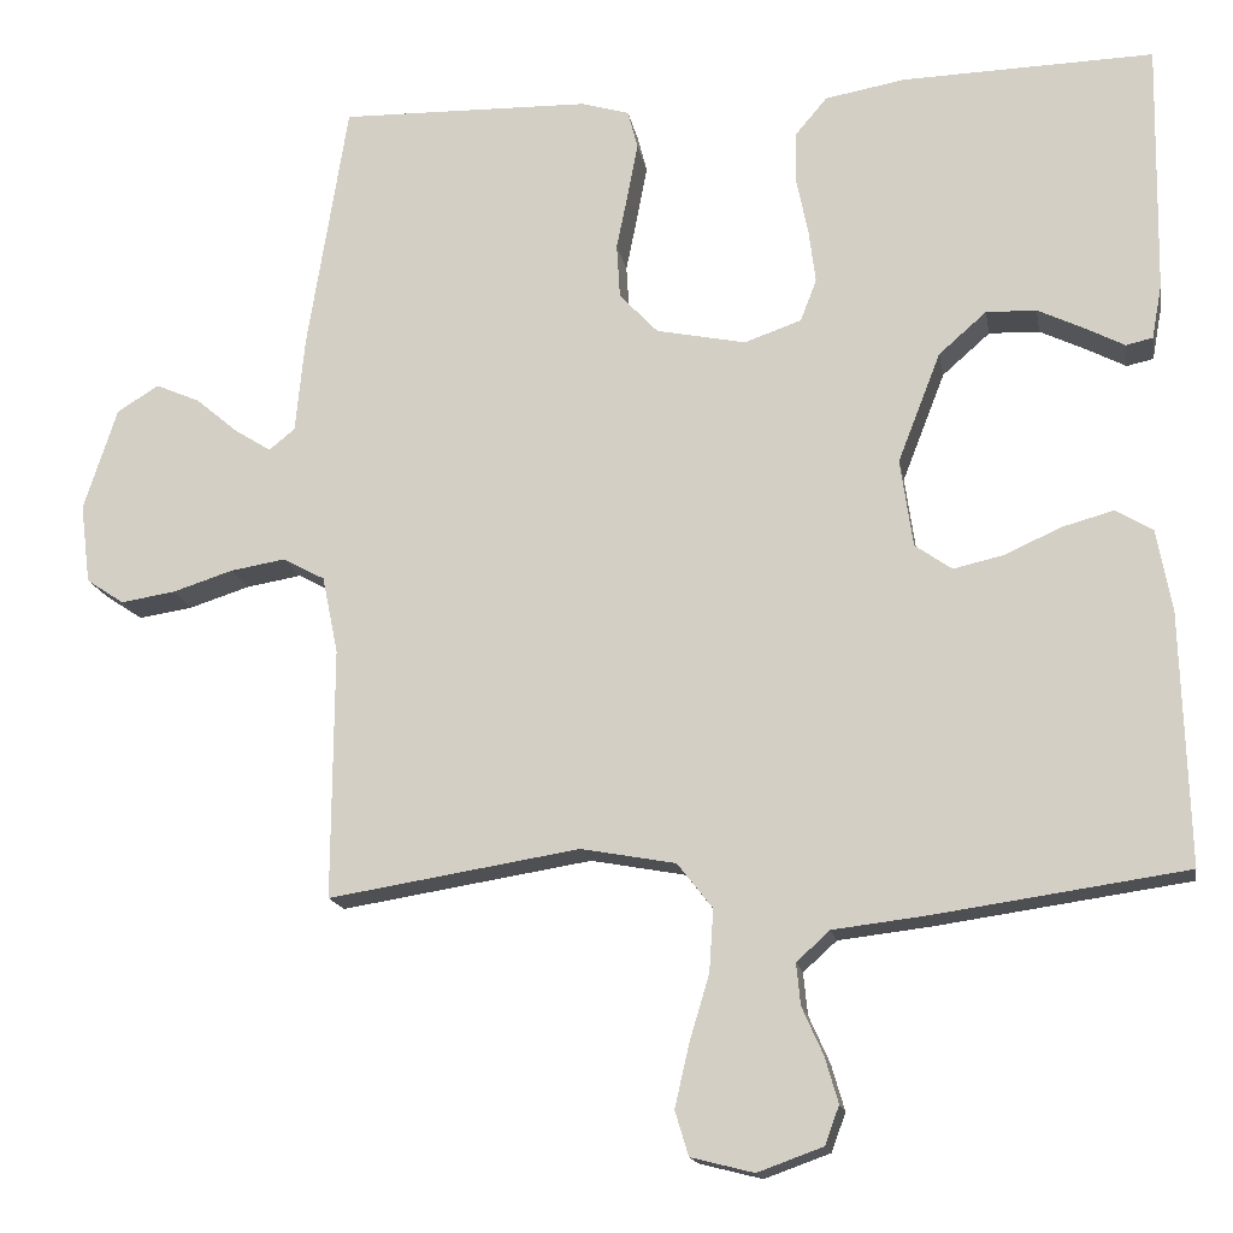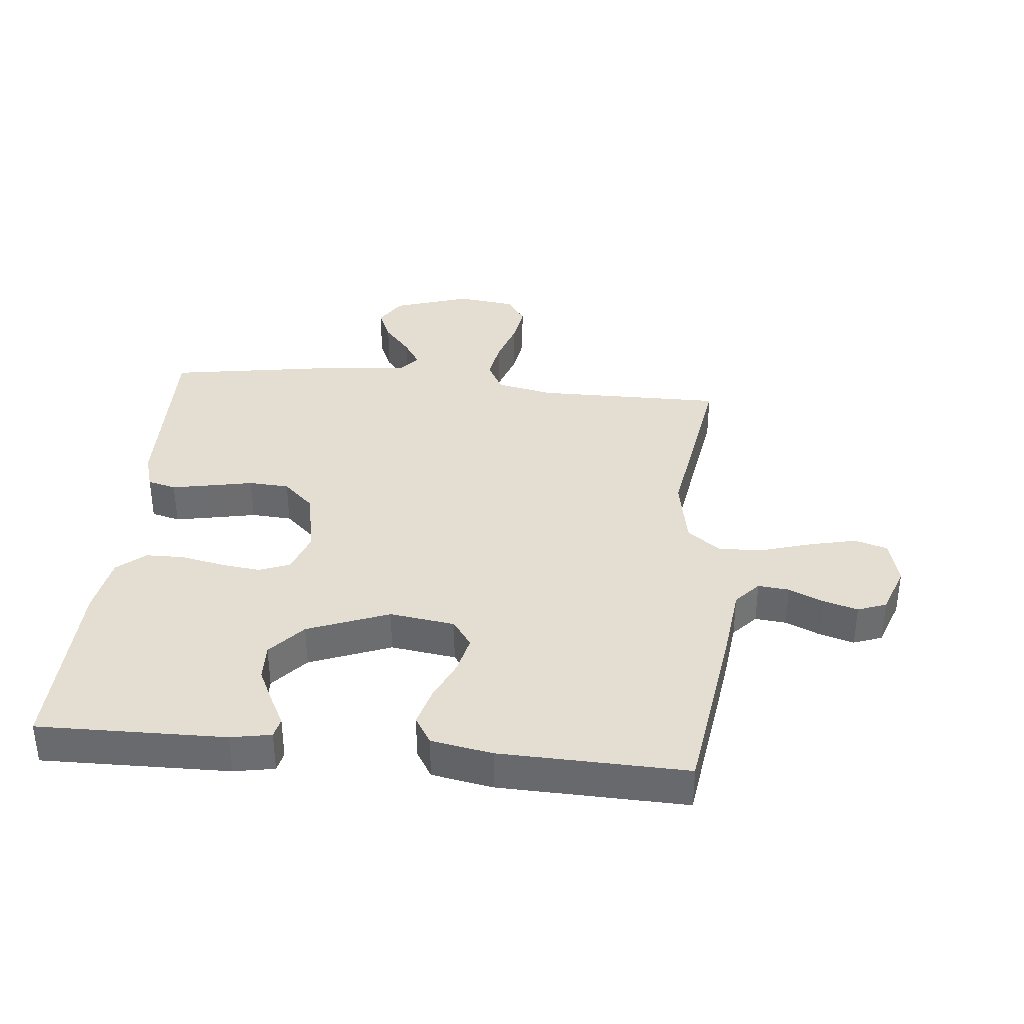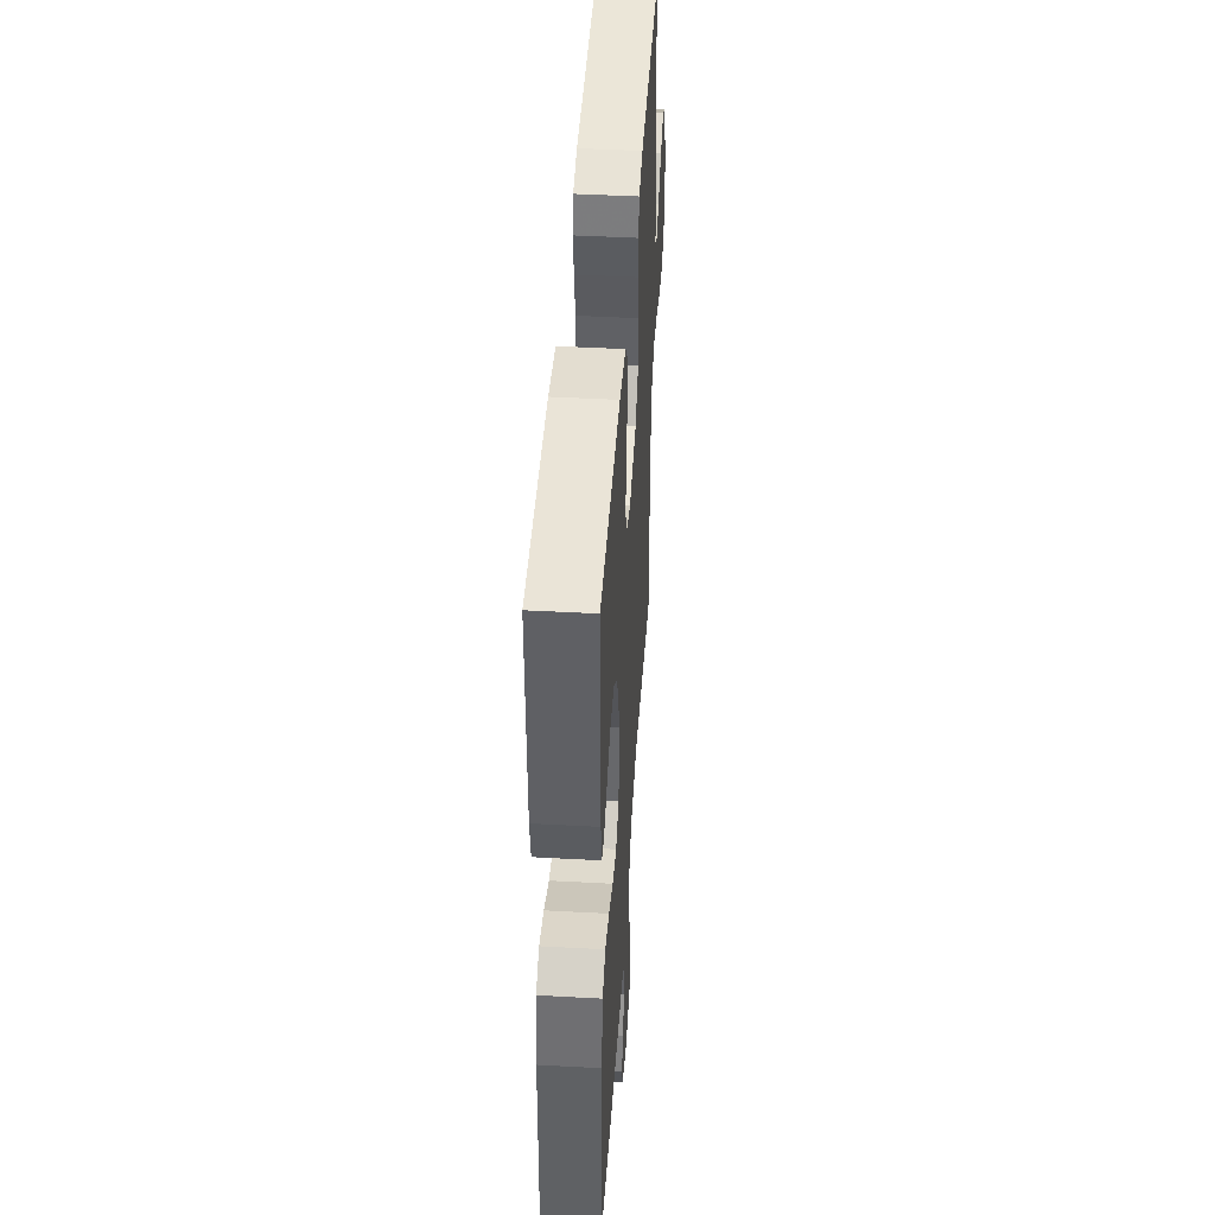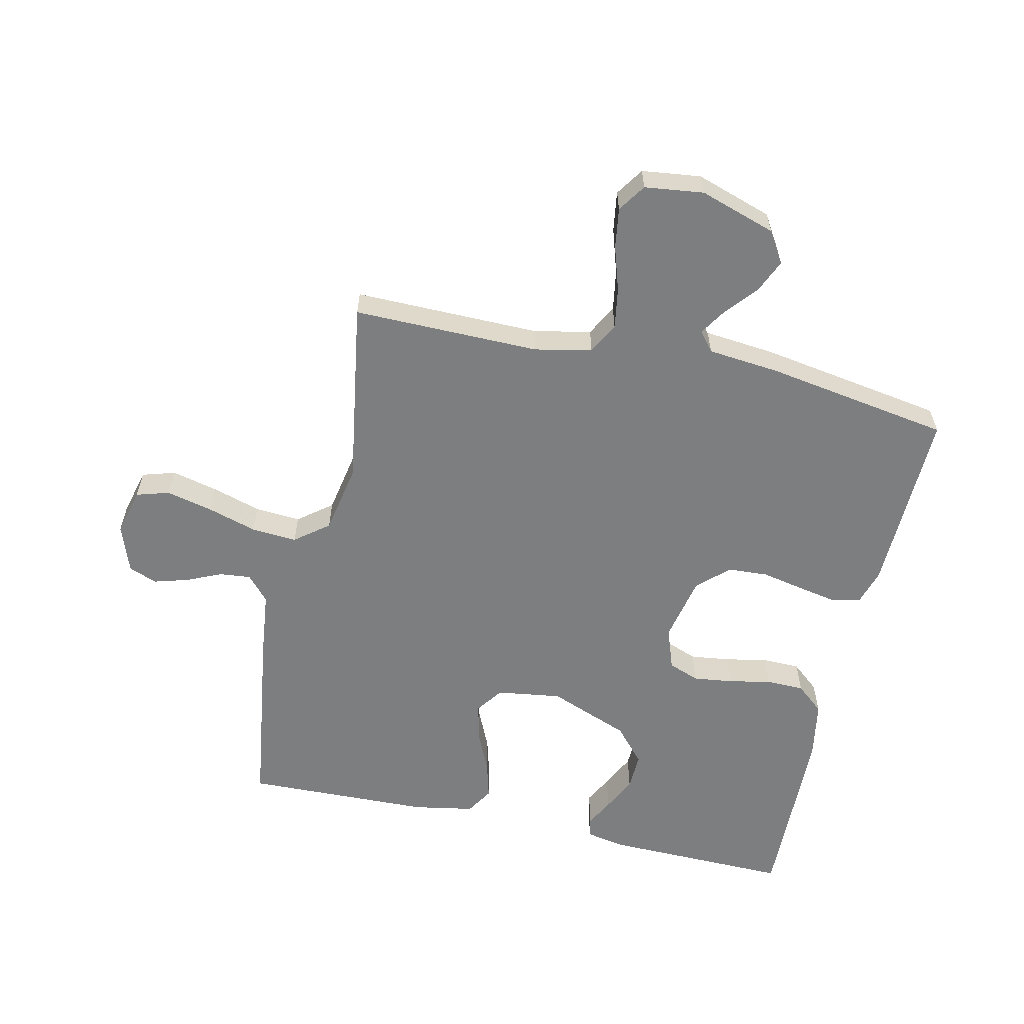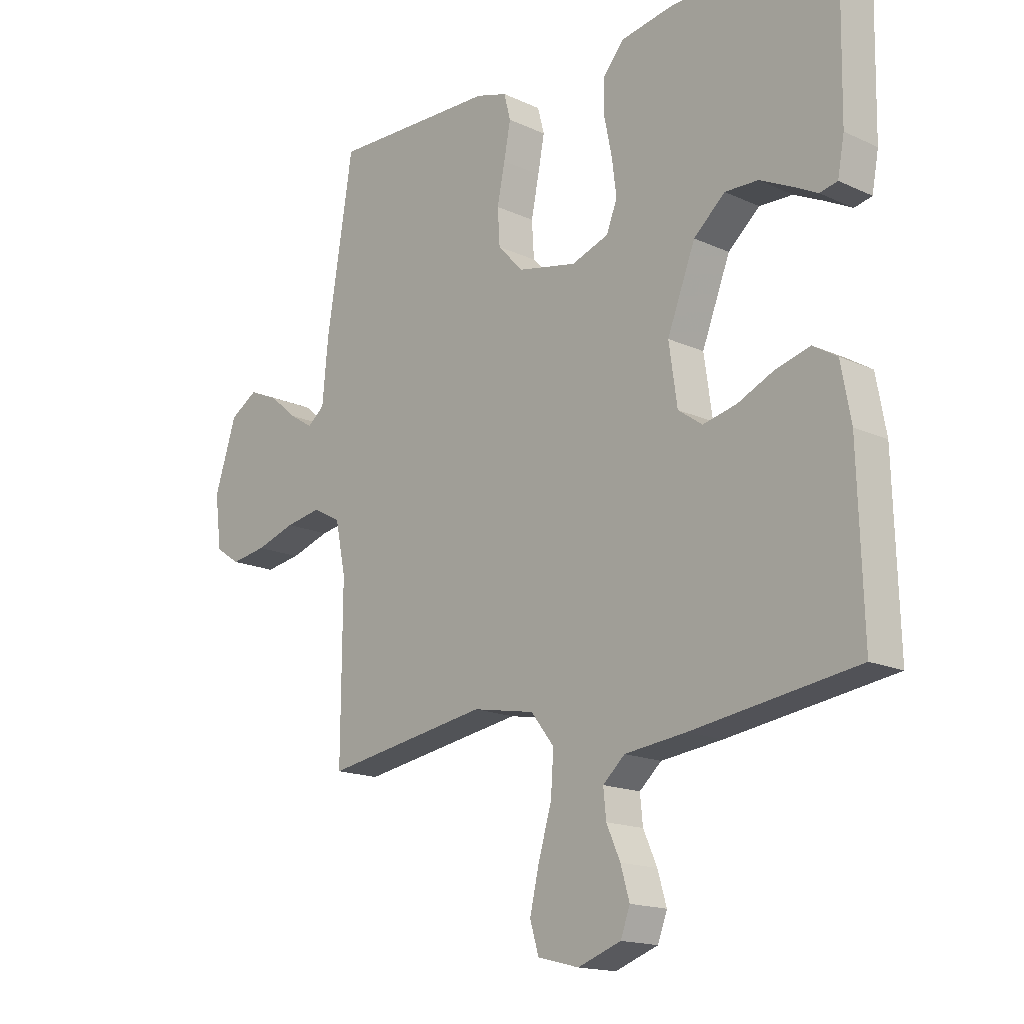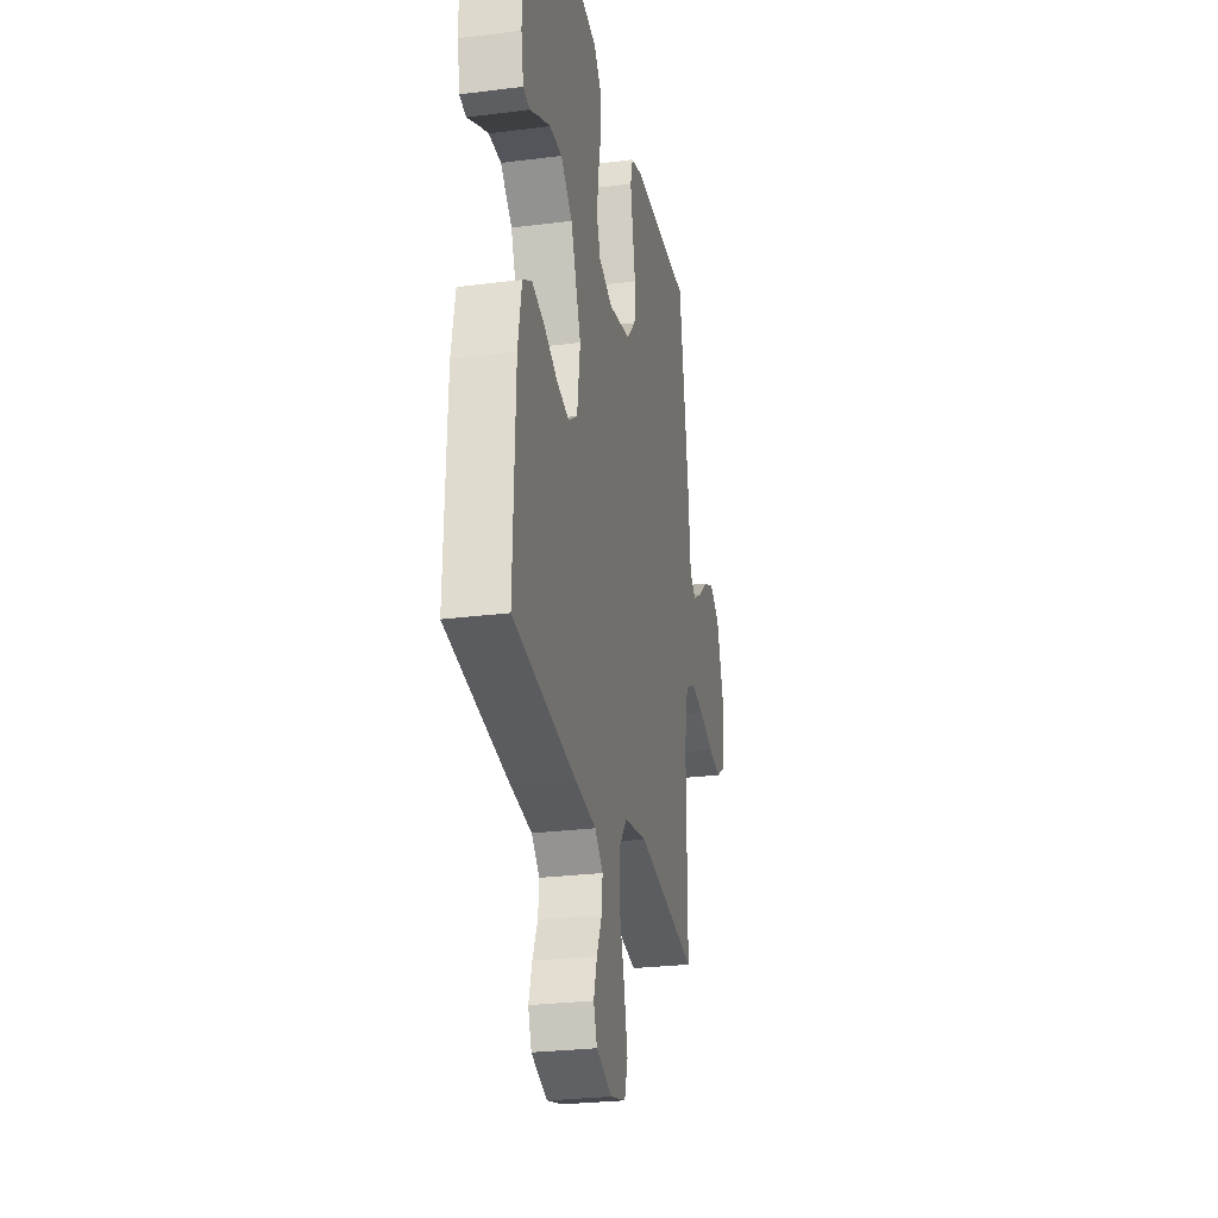
<metadata>
{"format":"obj","ext":"obj","renderer":"f3d","projection":"perspective","resolution":1024,"background":"white","views":[{"elev":-16.1,"azim":10.0,"up":"+Z"},{"elev":36.3,"azim":95.6,"up":"+Y"},{"elev":45.3,"azim":93.6,"up":"+Z"},{"elev":-59.3,"azim":-102.7,"up":"+Y"},{"elev":-16.3,"azim":46.6,"up":"+Z"},{"elev":-26.8,"azim":101.2,"up":"+Z"}]}
</metadata>
<code>
v 0.5 0.07 0.5
v 0.495 0.07 0.2
v 0.483 0.07 0.135
v 0.451 0.07 0.128
v 0.405 0.07 0.152
v 0.349 0.07 0.179
v 0.289 0.07 0.181
v 0.232 0.07 0.131
v 0.181 0.07 0
v 0.196 0.07 -0.105
v 0.24 0.07 -0.136
v 0.301 0.07 -0.122
v 0.367 0.07 -0.092
v 0.429 0.07 -0.075
v 0.473 0.07 -0.102
v 0.491 0.07 -0.2
v 0.5 0.07 -0.5
v 0.2 0.07 -0.543
v 0.089 0.07 -0.556
v 0.049 0.07 -0.592
v 0.054 0.07 -0.642
v 0.079 0.07 -0.698
v 0.095 0.07 -0.753
v 0.078 0.07 -0.799
v 0 0.07 -0.827
v -0.075 0.07 -0.808
v -0.091 0.07 -0.755
v -0.074 0.07 -0.681
v -0.05 0.07 -0.601
v -0.045 0.07 -0.527
v -0.087 0.07 -0.473
v -0.2 0.07 -0.452
v -0.5 0.07 -0.5
v -0.498 0.07 -0.2
v -0.517 0.07 -0.108
v -0.567 0.07 -0.081
v -0.633 0.07 -0.092
v -0.705 0.07 -0.115
v -0.77 0.07 -0.125
v -0.815 0.07 -0.095
v -0.827 0.07 0
v -0.787 0.07 0.123
v -0.737 0.07 0.154
v -0.684 0.07 0.131
v -0.633 0.07 0.088
v -0.59 0.07 0.061
v -0.559 0.07 0.086
v -0.548 0.07 0.2
v -0.5 0.07 0.5
v -0.2 0.07 0.493
v -0.143 0.07 0.476
v -0.131 0.07 0.43
v -0.143 0.07 0.367
v -0.157 0.07 0.298
v -0.153 0.07 0.233
v -0.107 0.07 0.184
v 0 0.07 0.162
v 0.068 0.07 0.186
v 0.087 0.07 0.236
v 0.079 0.07 0.3
v 0.065 0.07 0.368
v 0.066 0.07 0.43
v 0.104 0.07 0.475
v 0.2 0.07 0.492
v 0.5 0 0.5
v 0.495 0 0.2
v 0.483 0 0.135
v 0.451 0 0.128
v 0.405 0 0.152
v 0.349 0 0.179
v 0.289 0 0.181
v 0.232 0 0.131
v 0.181 0 0
v 0.196 0 -0.105
v 0.24 0 -0.136
v 0.301 0 -0.122
v 0.367 0 -0.092
v 0.429 0 -0.075
v 0.473 0 -0.102
v 0.491 0 -0.2
v 0.5 0 -0.5
v 0.2 0 -0.543
v 0.089 0 -0.556
v 0.049 0 -0.592
v 0.054 0 -0.642
v 0.079 0 -0.698
v 0.095 0 -0.753
v 0.078 0 -0.799
v 0 0 -0.827
v -0.075 0 -0.808
v -0.091 0 -0.755
v -0.074 0 -0.681
v -0.05 0 -0.601
v -0.045 0 -0.527
v -0.087 0 -0.473
v -0.2 0 -0.452
v -0.5 0 -0.5
v -0.498 0 -0.2
v -0.517 0 -0.108
v -0.567 0 -0.081
v -0.633 0 -0.092
v -0.705 0 -0.115
v -0.77 0 -0.125
v -0.815 0 -0.095
v -0.827 0 0
v -0.787 0 0.123
v -0.737 0 0.154
v -0.684 0 0.131
v -0.633 0 0.088
v -0.59 0 0.061
v -0.559 0 0.086
v -0.548 0 0.2
v -0.5 0 0.5
v -0.2 0 0.493
v -0.143 0 0.476
v -0.131 0 0.43
v -0.143 0 0.367
v -0.157 0 0.298
v -0.153 0 0.233
v -0.107 0 0.184
v 0 0 0.162
v 0.068 0 0.186
v 0.087 0 0.236
v 0.079 0 0.3
v 0.065 0 0.368
v 0.066 0 0.43
v 0.104 0 0.475
v 0.2 0 0.492
f 60 61 62 63
f 59 60 63 64
f 58 59 64 1
f 51 52 53 54
f 49 50 51 54
f 47 48 49 54
f 46 47 54 55
f 42 43 44 45
f 42 45 46
f 41 42 46
f 40 41 46
f 37 38 39 40
f 36 37 40 46
f 35 36 46 55
f 32 33 34
f 31 32 34 35
f 26 27 28 29
f 24 25 26 29
f 24 29 30
f 21 22 23 24
f 21 24 30
f 20 21 30 31
f 16 17 18 19
f 14 15 16 19
f 12 13 14 19
f 11 12 19 20
f 10 11 20 31
f 2 3 4 5
f 2 5 6
f 58 1 2
f 57 58 2
f 31 35 55 56
f 9 10 31 56
f 9 56 57
f 8 9 57
f 7 8 57
f 2 6 7
f 2 7 57
f 127 126 125 124
f 128 127 124 123
f 65 128 123 122
f 118 117 116 115
f 118 115 114 113
f 118 113 112 111
f 119 118 111 110
f 109 108 107 106
f 110 109 106
f 110 106 105
f 110 105 104
f 104 103 102 101
f 110 104 101 100
f 119 110 100 99
f 98 97 96
f 99 98 96 95
f 93 92 91 90
f 93 90 89 88
f 94 93 88
f 88 87 86 85
f 94 88 85
f 95 94 85 84
f 83 82 81 80
f 83 80 79 78
f 83 78 77 76
f 84 83 76 75
f 95 84 75 74
f 69 68 67 66
f 70 69 66
f 66 65 122
f 66 122 121
f 120 119 99 95
f 120 95 74 73
f 121 120 73
f 121 73 72
f 121 72 71
f 71 70 66
f 121 71 66
f 1 65 66 2
f 2 66 67 3
f 3 67 68 4
f 4 68 69 5
f 5 69 70 6
f 6 70 71 7
f 7 71 72 8
f 8 72 73 9
f 9 73 74 10
f 10 74 75 11
f 11 75 76 12
f 12 76 77 13
f 13 77 78 14
f 14 78 79 15
f 15 79 80 16
f 16 80 81 17
f 17 81 82 18
f 18 82 83 19
f 19 83 84 20
f 20 84 85 21
f 21 85 86 22
f 22 86 87 23
f 23 87 88 24
f 24 88 89 25
f 25 89 90 26
f 26 90 91 27
f 27 91 92 28
f 28 92 93 29
f 29 93 94 30
f 30 94 95 31
f 31 95 96 32
f 32 96 97 33
f 33 97 98 34
f 34 98 99 35
f 35 99 100 36
f 36 100 101 37
f 37 101 102 38
f 38 102 103 39
f 39 103 104 40
f 40 104 105 41
f 41 105 106 42
f 42 106 107 43
f 43 107 108 44
f 44 108 109 45
f 45 109 110 46
f 46 110 111 47
f 47 111 112 48
f 48 112 113 49
f 49 113 114 50
f 50 114 115 51
f 51 115 116 52
f 52 116 117 53
f 53 117 118 54
f 54 118 119 55
f 55 119 120 56
f 56 120 121 57
f 57 121 122 58
f 58 122 123 59
f 59 123 124 60
f 60 124 125 61
f 61 125 126 62
f 62 126 127 63
f 63 127 128 64
f 64 128 65 1

</code>
